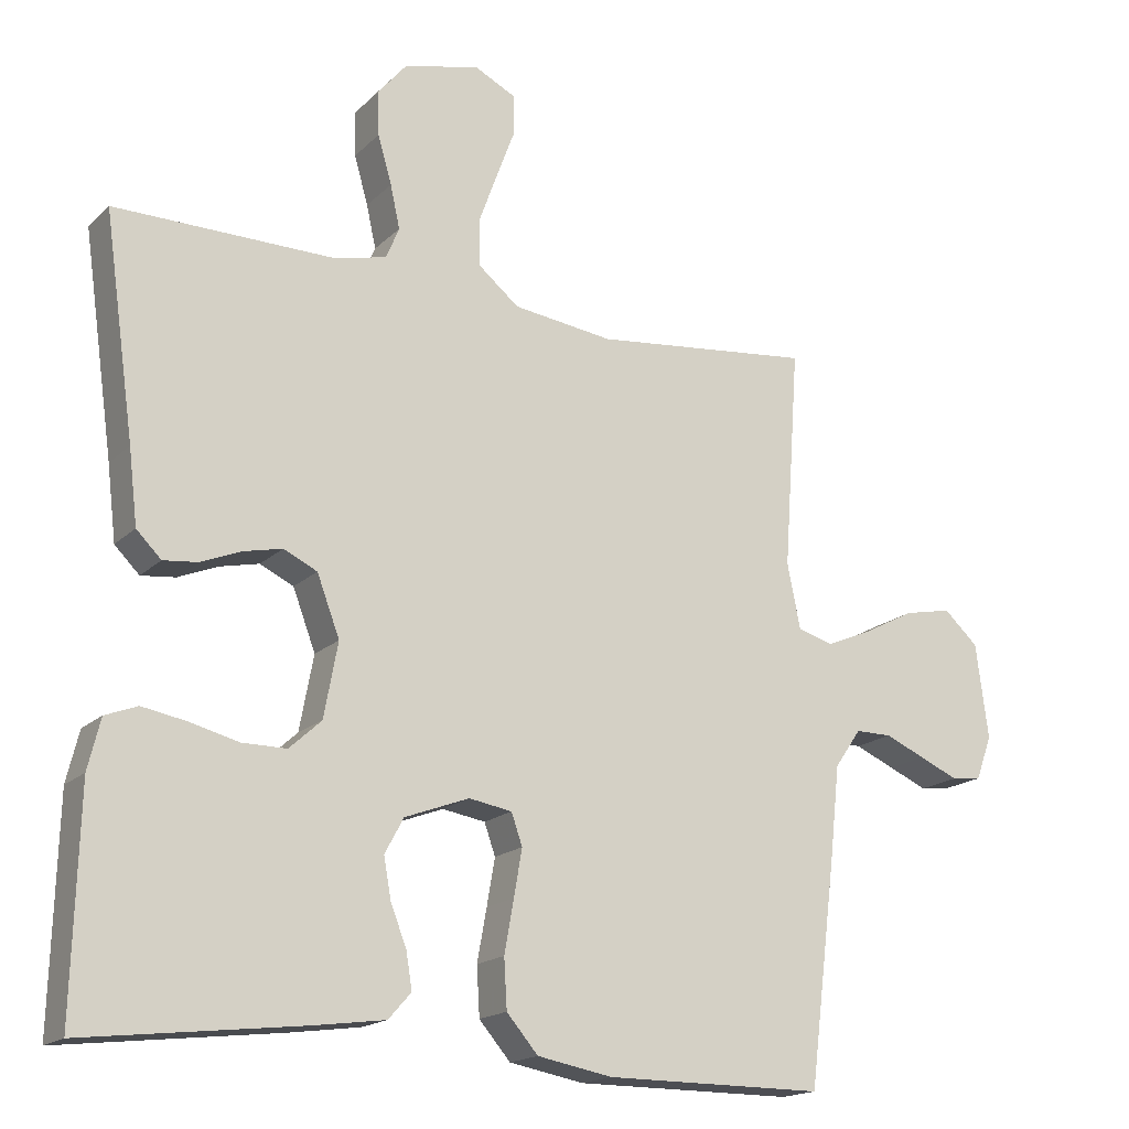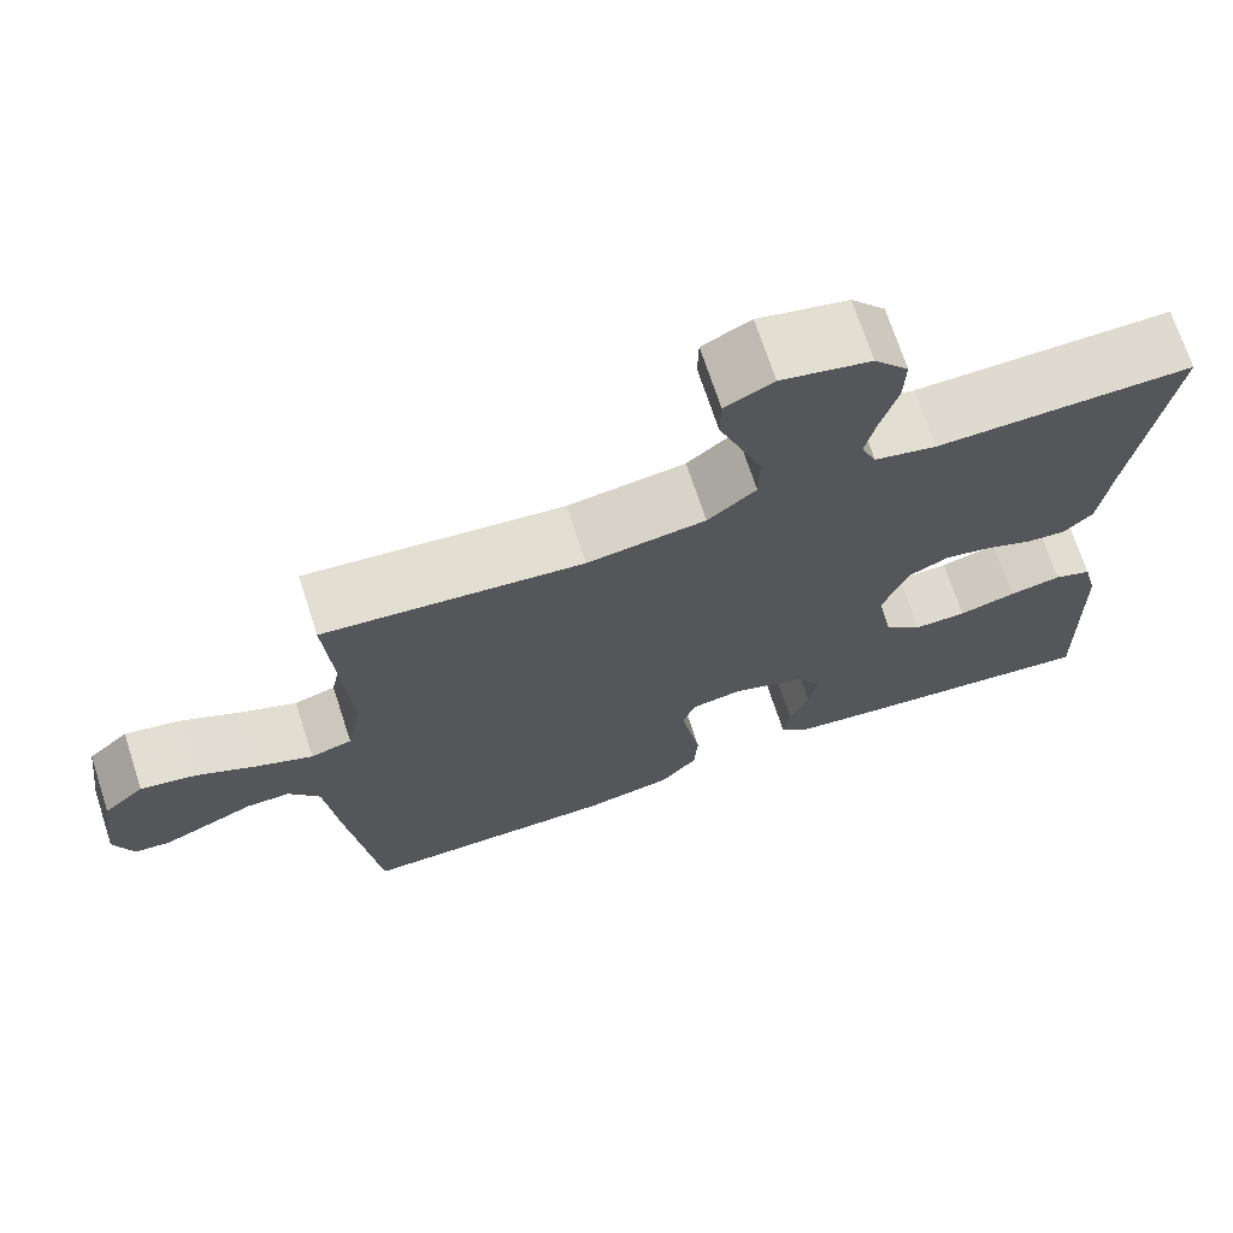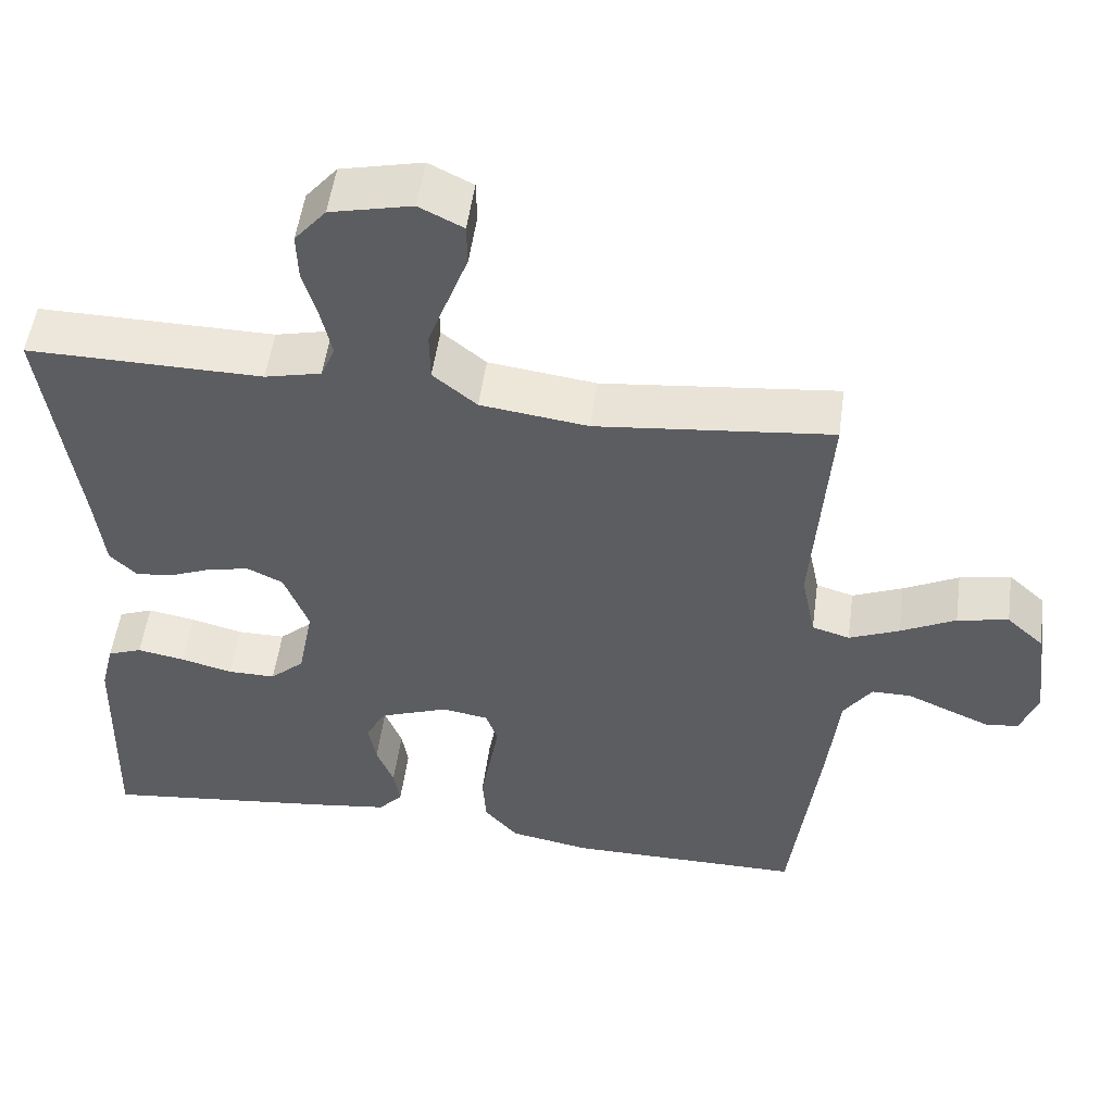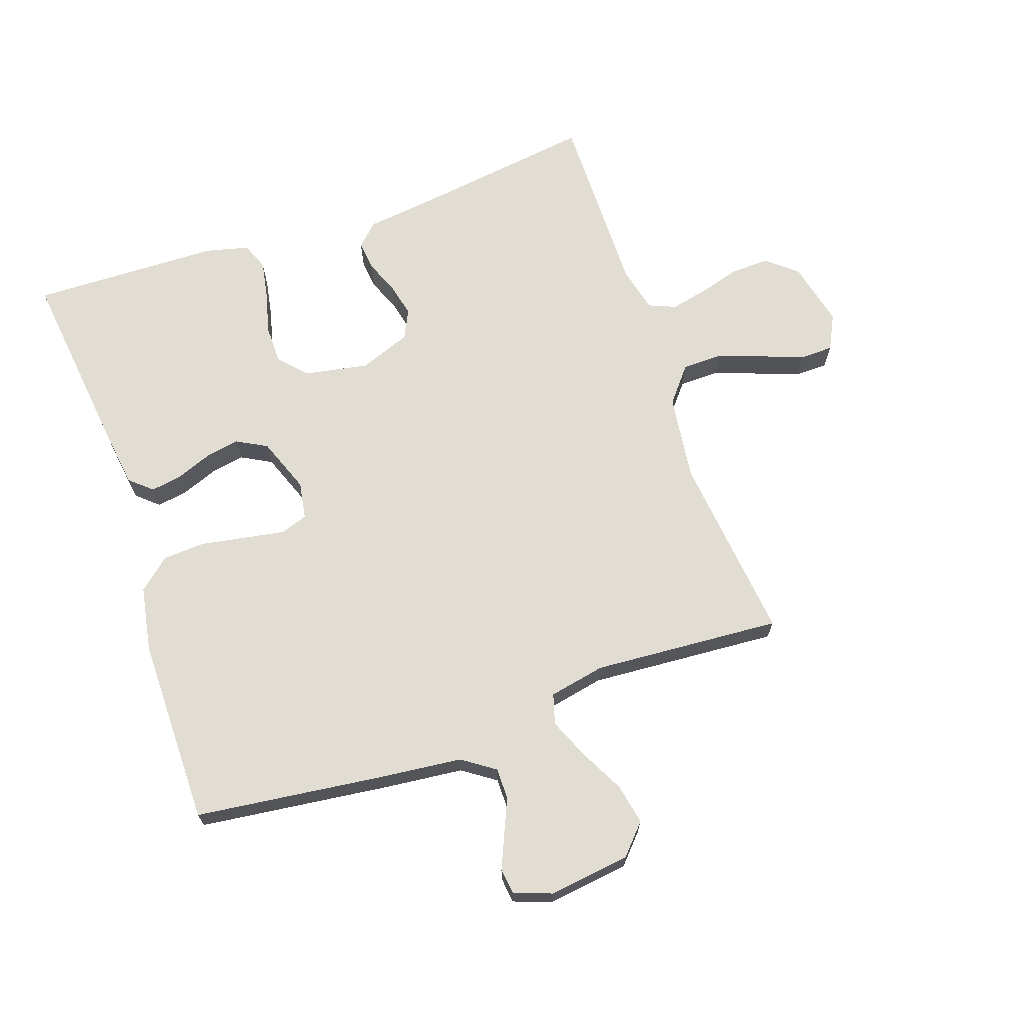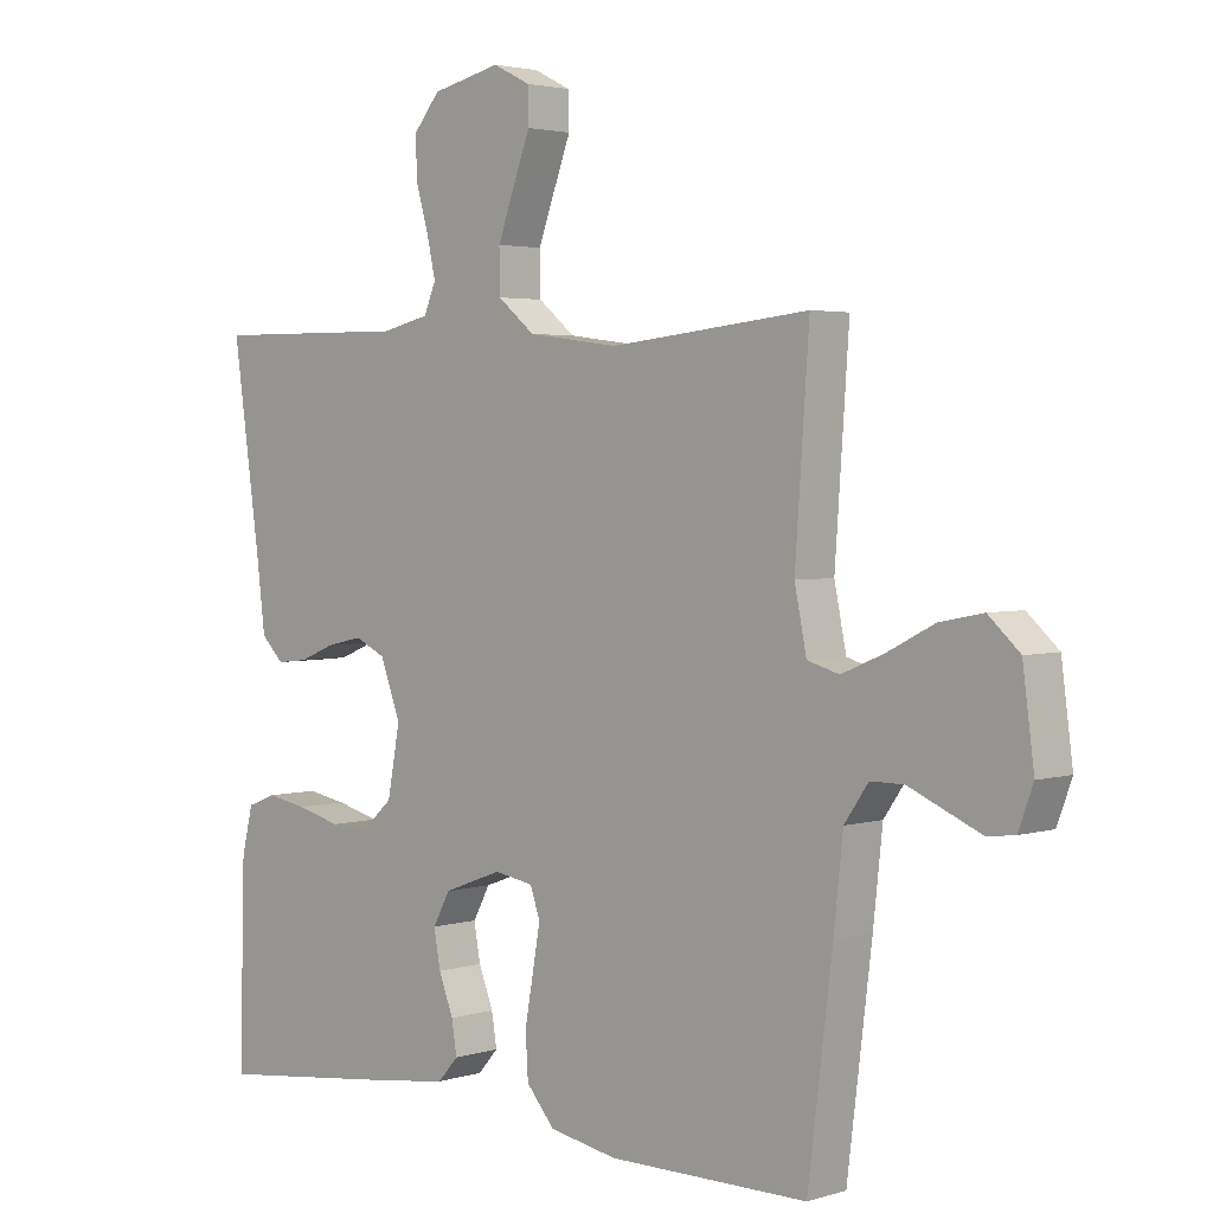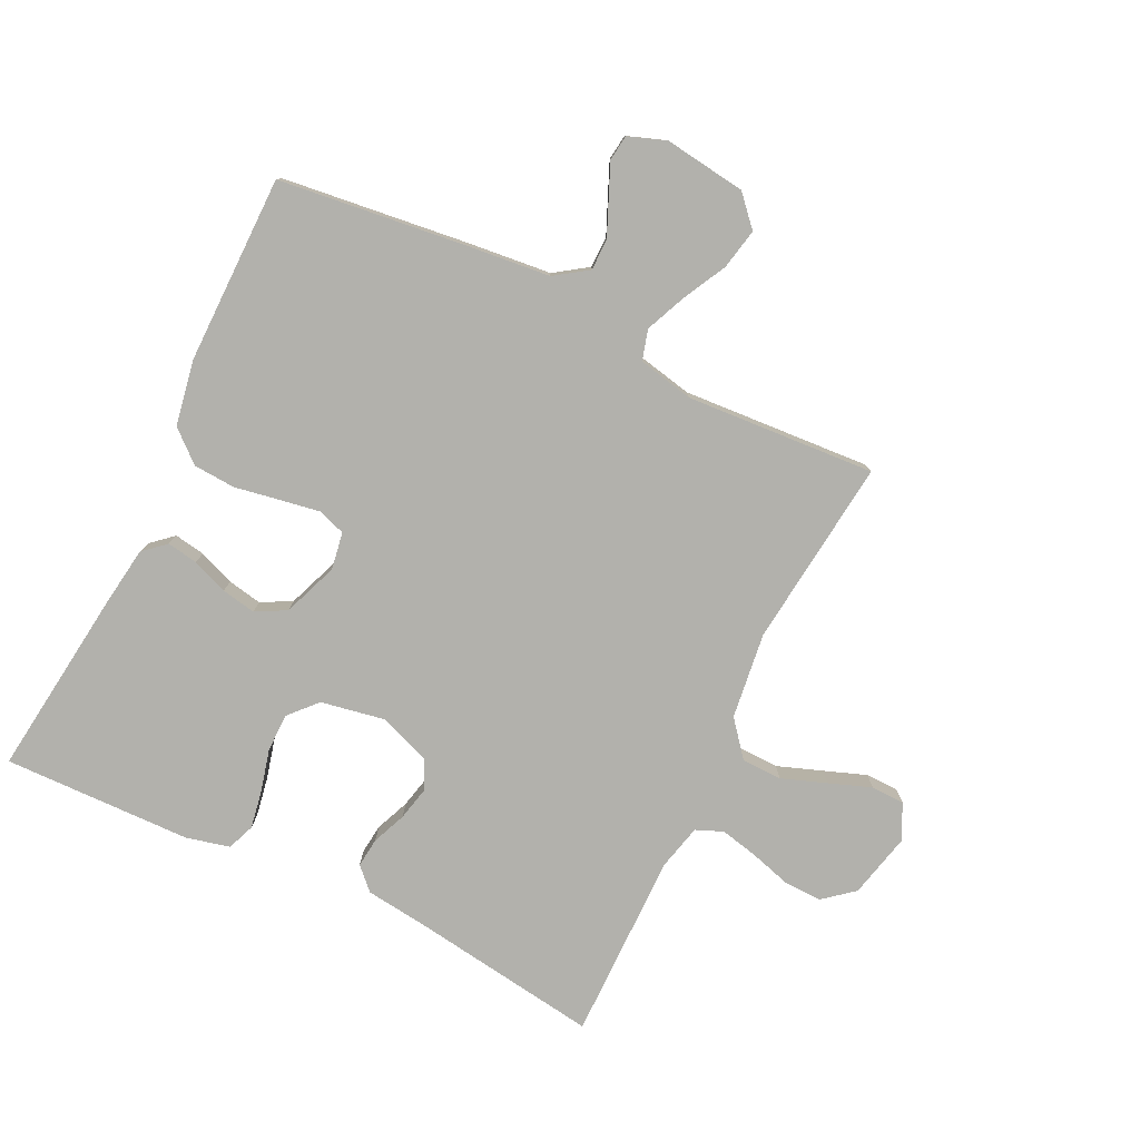
<metadata>
{"format":"obj","ext":"obj","renderer":"f3d","projection":"perspective","resolution":1024,"background":"white","views":[{"elev":-17.4,"azim":150.2,"up":"+Z"},{"elev":70.7,"azim":-18.1,"up":"+Z"},{"elev":52.2,"azim":-172.2,"up":"+Z"},{"elev":68.2,"azim":-109.1,"up":"+Y"},{"elev":2.9,"azim":-136.2,"up":"+Z"},{"elev":-78.9,"azim":-116.1,"up":"+Y"}]}
</metadata>
<code>
v 0.5 0.07 0.5
v 0.458 0.07 0.2
v 0.446 0.07 0.099
v 0.412 0.07 0.065
v 0.365 0.07 0.07
v 0.311 0.07 0.092
v 0.257 0.07 0.104
v 0.211 0.07 0.082
v 0.18 0.07 0
v 0.199 0.07 -0.102
v 0.243 0.07 -0.142
v 0.304 0.07 -0.142
v 0.37 0.07 -0.125
v 0.431 0.07 -0.114
v 0.475 0.07 -0.131
v 0.492 0.07 -0.2
v 0.5 0.07 -0.5
v 0.2 0.07 -0.465
v 0.105 0.07 -0.452
v 0.074 0.07 -0.417
v 0.082 0.07 -0.368
v 0.104 0.07 -0.311
v 0.114 0.07 -0.256
v 0.088 0.07 -0.208
v 0 0.07 -0.175
v -0.059 0.07 -0.185
v -0.074 0.07 -0.228
v -0.063 0.07 -0.292
v -0.05 0.07 -0.364
v -0.054 0.07 -0.431
v -0.097 0.07 -0.481
v -0.2 0.07 -0.5
v -0.5 0.07 -0.5
v -0.537 0.07 -0.2
v -0.551 0.07 -0.07
v -0.587 0.07 -0.018
v -0.637 0.07 -0.018
v -0.692 0.07 -0.042
v -0.745 0.07 -0.065
v -0.786 0.07 -0.06
v -0.808 0.07 0
v -0.791 0.07 0.13
v -0.744 0.07 0.173
v -0.679 0.07 0.16
v -0.609 0.07 0.124
v -0.545 0.07 0.097
v -0.497 0.07 0.111
v -0.479 0.07 0.2
v -0.5 0.07 0.5
v -0.2 0.07 0.468
v -0.063 0.07 0.486
v -0.007 0.07 0.532
v -0.006 0.07 0.596
v -0.032 0.07 0.667
v -0.057 0.07 0.734
v -0.056 0.07 0.787
v 0 0.07 0.815
v 0.104 0.07 0.791
v 0.144 0.07 0.743
v 0.142 0.07 0.682
v 0.123 0.07 0.616
v 0.11 0.07 0.557
v 0.128 0.07 0.514
v 0.2 0.07 0.497
v 0.5 0 0.5
v 0.458 0 0.2
v 0.446 0 0.099
v 0.412 0 0.065
v 0.365 0 0.07
v 0.311 0 0.092
v 0.257 0 0.104
v 0.211 0 0.082
v 0.18 0 0
v 0.199 0 -0.102
v 0.243 0 -0.142
v 0.304 0 -0.142
v 0.37 0 -0.125
v 0.431 0 -0.114
v 0.475 0 -0.131
v 0.492 0 -0.2
v 0.5 0 -0.5
v 0.2 0 -0.465
v 0.105 0 -0.452
v 0.074 0 -0.417
v 0.082 0 -0.368
v 0.104 0 -0.311
v 0.114 0 -0.256
v 0.088 0 -0.208
v 0 0 -0.175
v -0.059 0 -0.185
v -0.074 0 -0.228
v -0.063 0 -0.292
v -0.05 0 -0.364
v -0.054 0 -0.431
v -0.097 0 -0.481
v -0.2 0 -0.5
v -0.5 0 -0.5
v -0.537 0 -0.2
v -0.551 0 -0.07
v -0.587 0 -0.018
v -0.637 0 -0.018
v -0.692 0 -0.042
v -0.745 0 -0.065
v -0.786 0 -0.06
v -0.808 0 0
v -0.791 0 0.13
v -0.744 0 0.173
v -0.679 0 0.16
v -0.609 0 0.124
v -0.545 0 0.097
v -0.497 0 0.111
v -0.479 0 0.2
v -0.5 0 0.5
v -0.2 0 0.468
v -0.063 0 0.486
v -0.007 0 0.532
v -0.006 0 0.596
v -0.032 0 0.667
v -0.057 0 0.734
v -0.056 0 0.787
v 0 0 0.815
v 0.104 0 0.791
v 0.144 0 0.743
v 0.142 0 0.682
v 0.123 0 0.616
v 0.11 0 0.557
v 0.128 0 0.514
v 0.2 0 0.497
f 59 60 61
f 58 59 61
f 57 58 61
f 56 57 61
f 55 56 61
f 54 55 61
f 53 54 61 62
f 52 53 62 63
f 48 49 50
f 47 48 50 51
f 43 44 45
f 42 43 45
f 41 42 45
f 40 41 45
f 39 40 45
f 38 39 45
f 37 38 45
f 36 37 45 46
f 35 36 46 47
f 34 35 47
f 33 34 47
f 32 33 47
f 31 32 47
f 30 31 47
f 29 30 47
f 28 29 47
f 20 21 22
f 19 20 22
f 18 19 22
f 17 18 22
f 16 17 22
f 15 16 22
f 14 15 22
f 13 14 22
f 12 13 22
f 11 12 22 23
f 10 11 23 24
f 4 5 6
f 3 4 6
f 2 3 6
f 2 6 7
f 1 2 7
f 64 1 7
f 63 64 7 8
f 52 63 8 9
f 10 24 25
f 9 10 25
f 52 9 25
f 51 52 25
f 47 51 25 26
f 27 28 47
f 26 27 47
f 125 124 123
f 125 123 122
f 125 122 121
f 125 121 120
f 125 120 119
f 125 119 118
f 126 125 118 117
f 127 126 117 116
f 114 113 112
f 115 114 112 111
f 109 108 107
f 109 107 106
f 109 106 105
f 109 105 104
f 109 104 103
f 109 103 102
f 109 102 101
f 110 109 101 100
f 111 110 100 99
f 111 99 98
f 111 98 97
f 111 97 96
f 111 96 95
f 111 95 94
f 111 94 93
f 111 93 92
f 86 85 84
f 86 84 83
f 86 83 82
f 86 82 81
f 86 81 80
f 86 80 79
f 86 79 78
f 86 78 77
f 86 77 76
f 87 86 76 75
f 88 87 75 74
f 70 69 68
f 70 68 67
f 70 67 66
f 71 70 66
f 71 66 65
f 71 65 128
f 72 71 128 127
f 73 72 127 116
f 89 88 74
f 89 74 73
f 89 73 116
f 89 116 115
f 90 89 115 111
f 111 92 91
f 111 91 90
f 1 65 66 2
f 2 66 67 3
f 3 67 68 4
f 4 68 69 5
f 5 69 70 6
f 6 70 71 7
f 7 71 72 8
f 8 72 73 9
f 9 73 74 10
f 10 74 75 11
f 11 75 76 12
f 12 76 77 13
f 13 77 78 14
f 14 78 79 15
f 15 79 80 16
f 16 80 81 17
f 17 81 82 18
f 18 82 83 19
f 19 83 84 20
f 20 84 85 21
f 21 85 86 22
f 22 86 87 23
f 23 87 88 24
f 24 88 89 25
f 25 89 90 26
f 26 90 91 27
f 27 91 92 28
f 28 92 93 29
f 29 93 94 30
f 30 94 95 31
f 31 95 96 32
f 32 96 97 33
f 33 97 98 34
f 34 98 99 35
f 35 99 100 36
f 36 100 101 37
f 37 101 102 38
f 38 102 103 39
f 39 103 104 40
f 40 104 105 41
f 41 105 106 42
f 42 106 107 43
f 43 107 108 44
f 44 108 109 45
f 45 109 110 46
f 46 110 111 47
f 47 111 112 48
f 48 112 113 49
f 49 113 114 50
f 50 114 115 51
f 51 115 116 52
f 52 116 117 53
f 53 117 118 54
f 54 118 119 55
f 55 119 120 56
f 56 120 121 57
f 57 121 122 58
f 58 122 123 59
f 59 123 124 60
f 60 124 125 61
f 61 125 126 62
f 62 126 127 63
f 63 127 128 64
f 64 128 65 1

</code>
